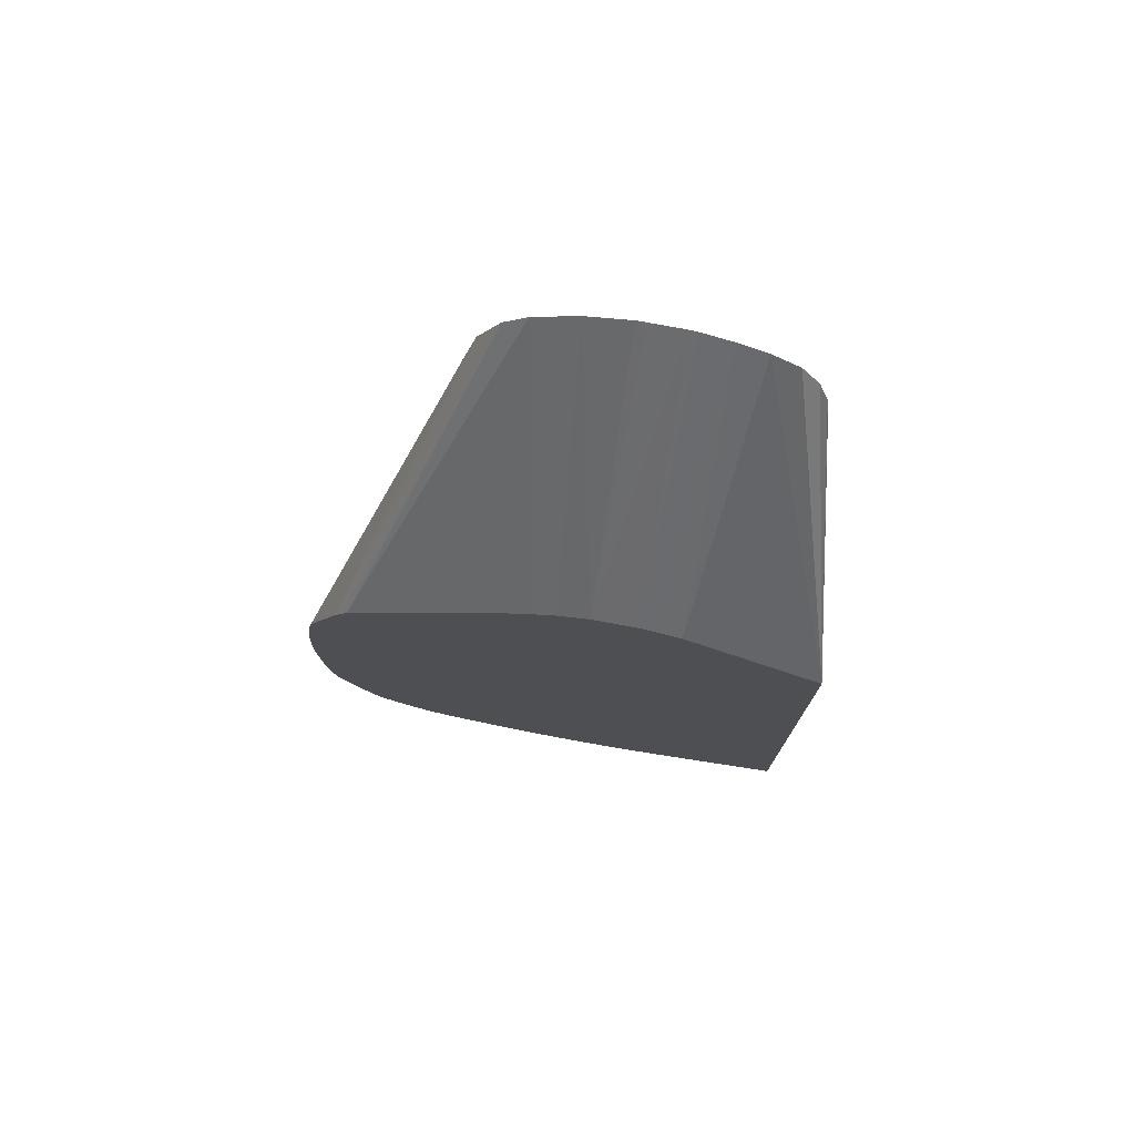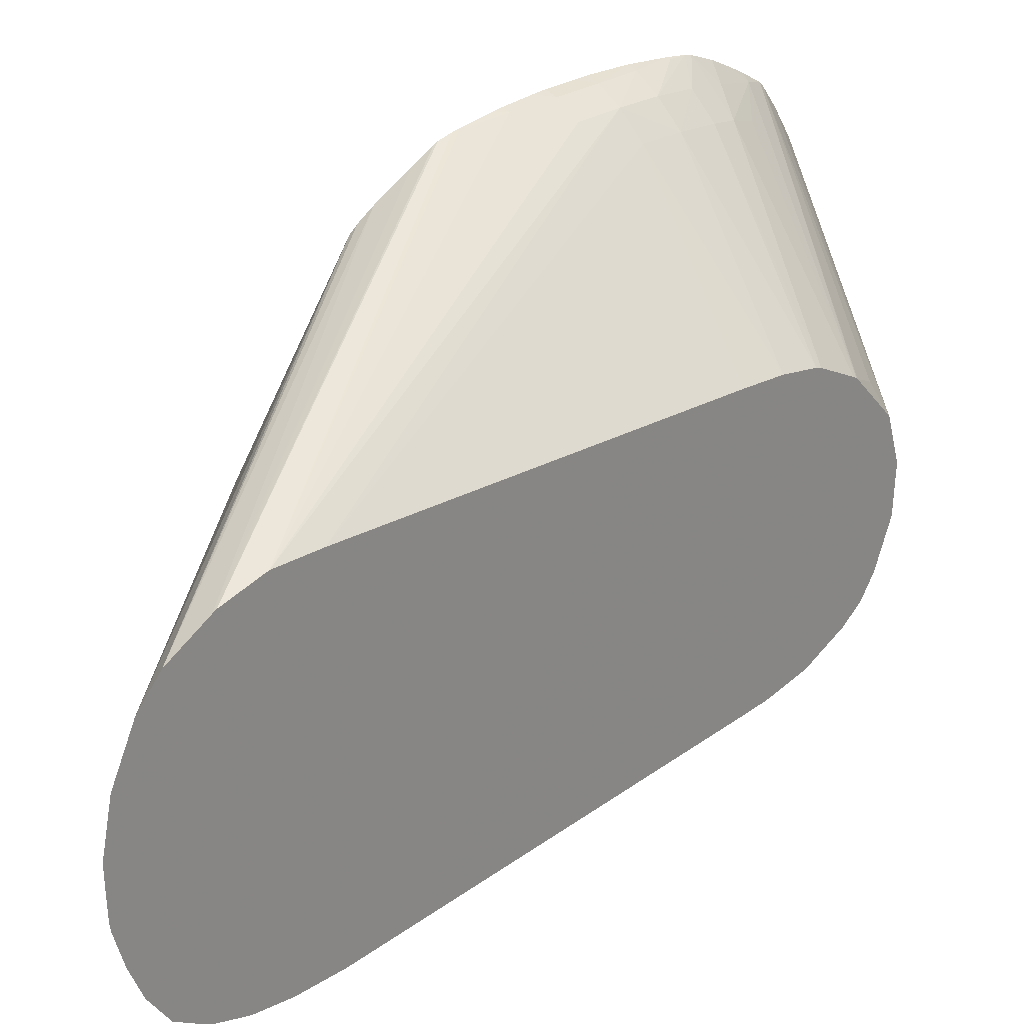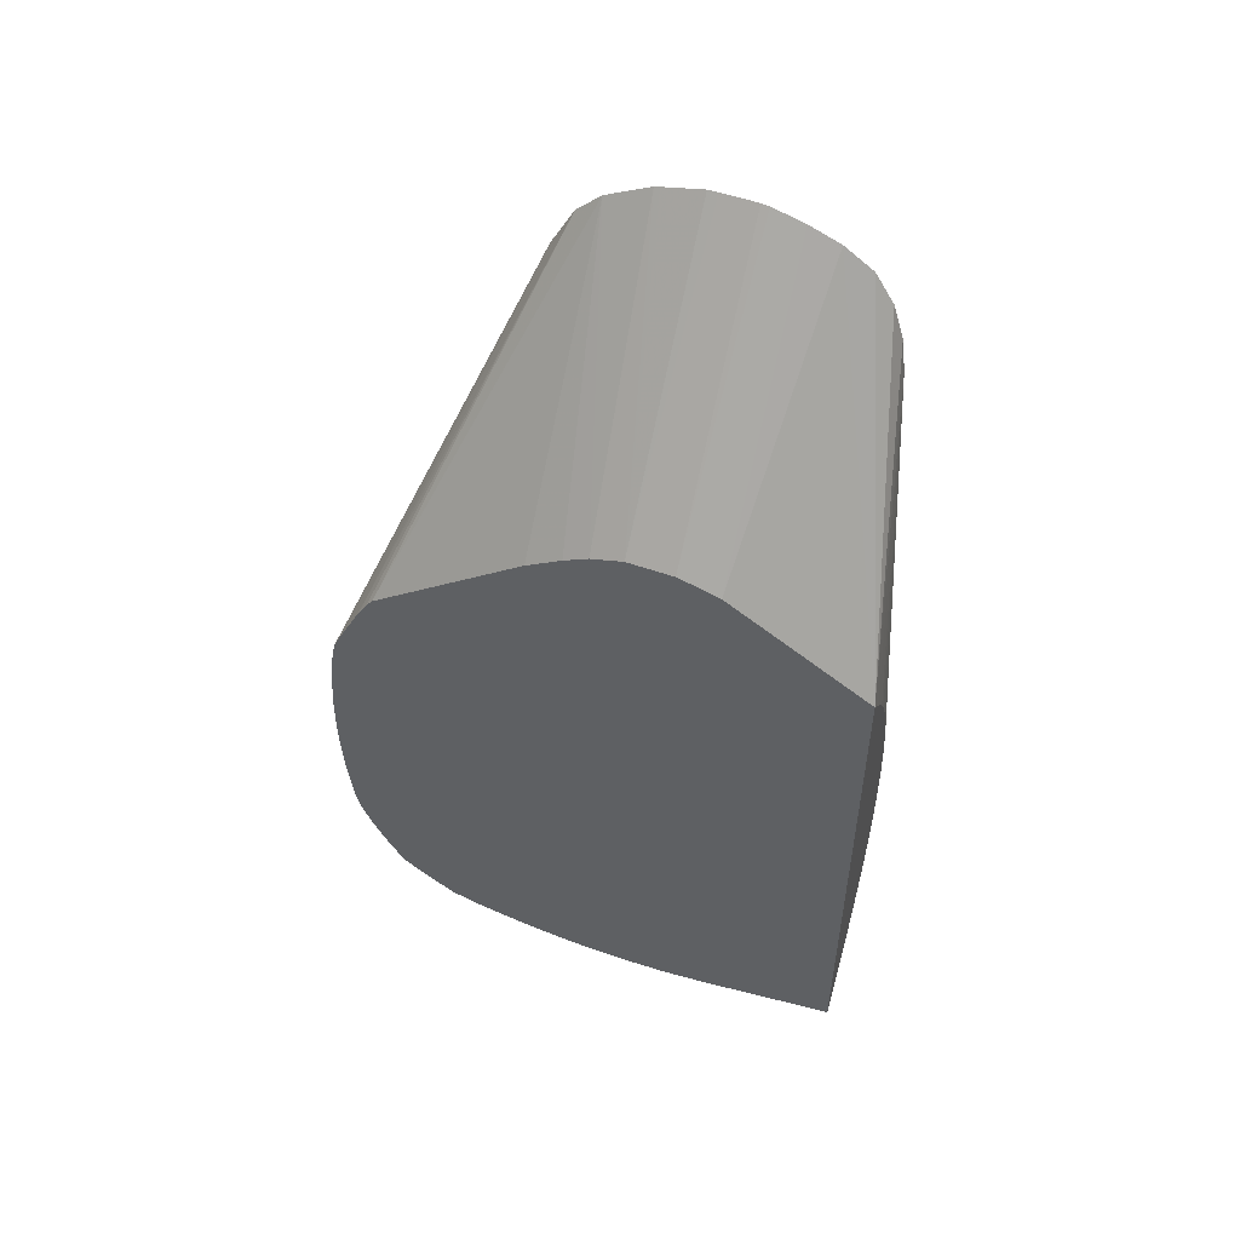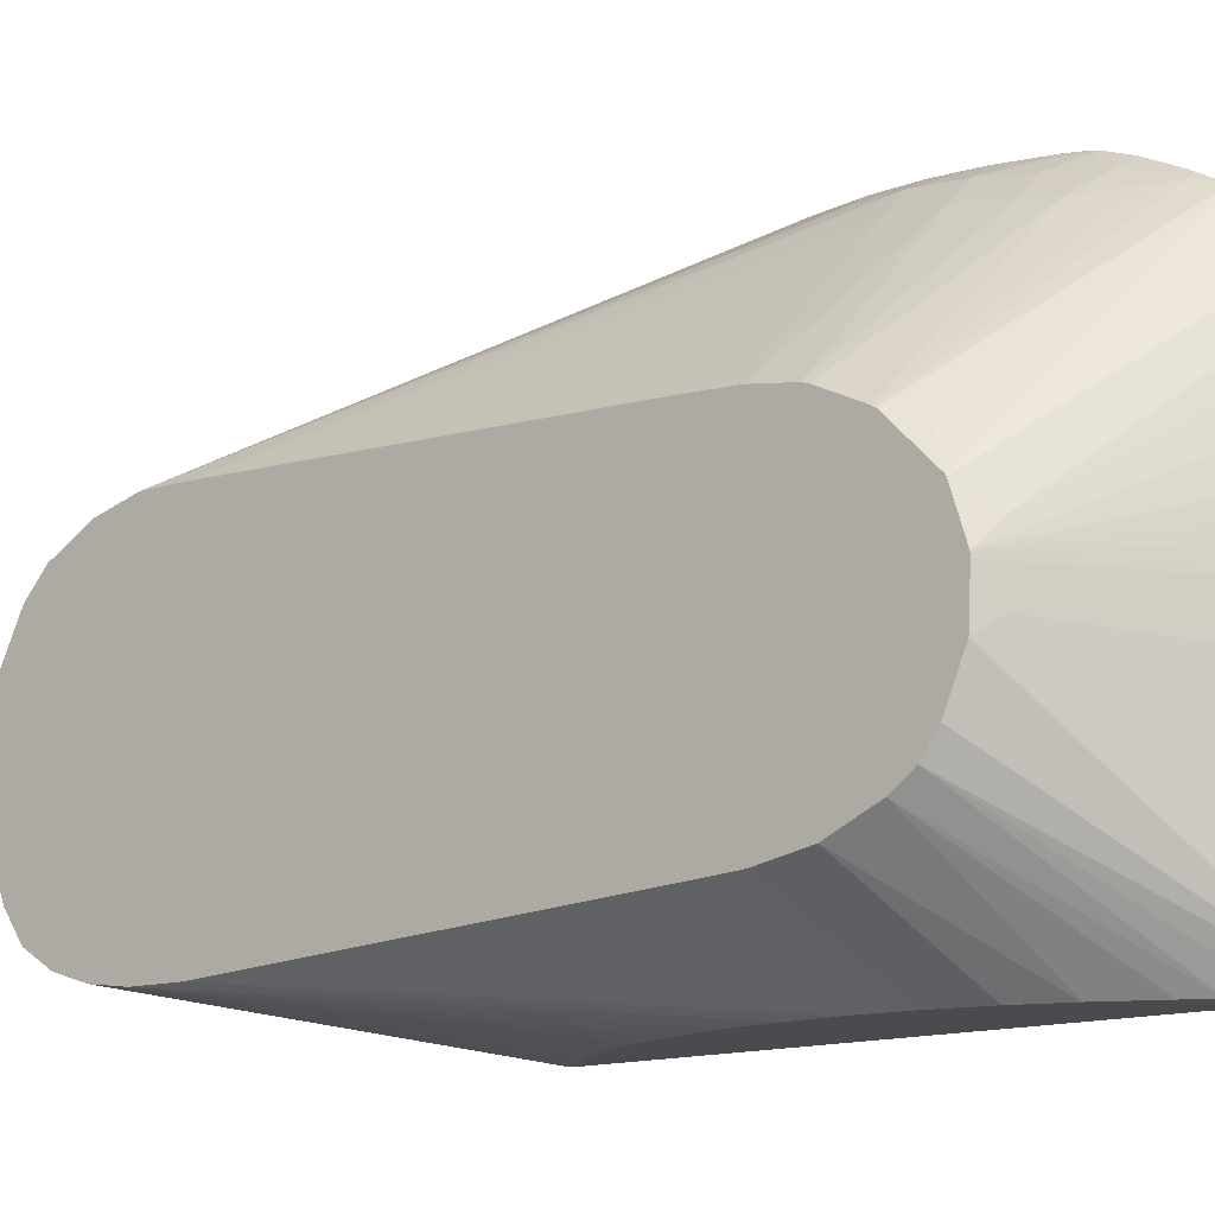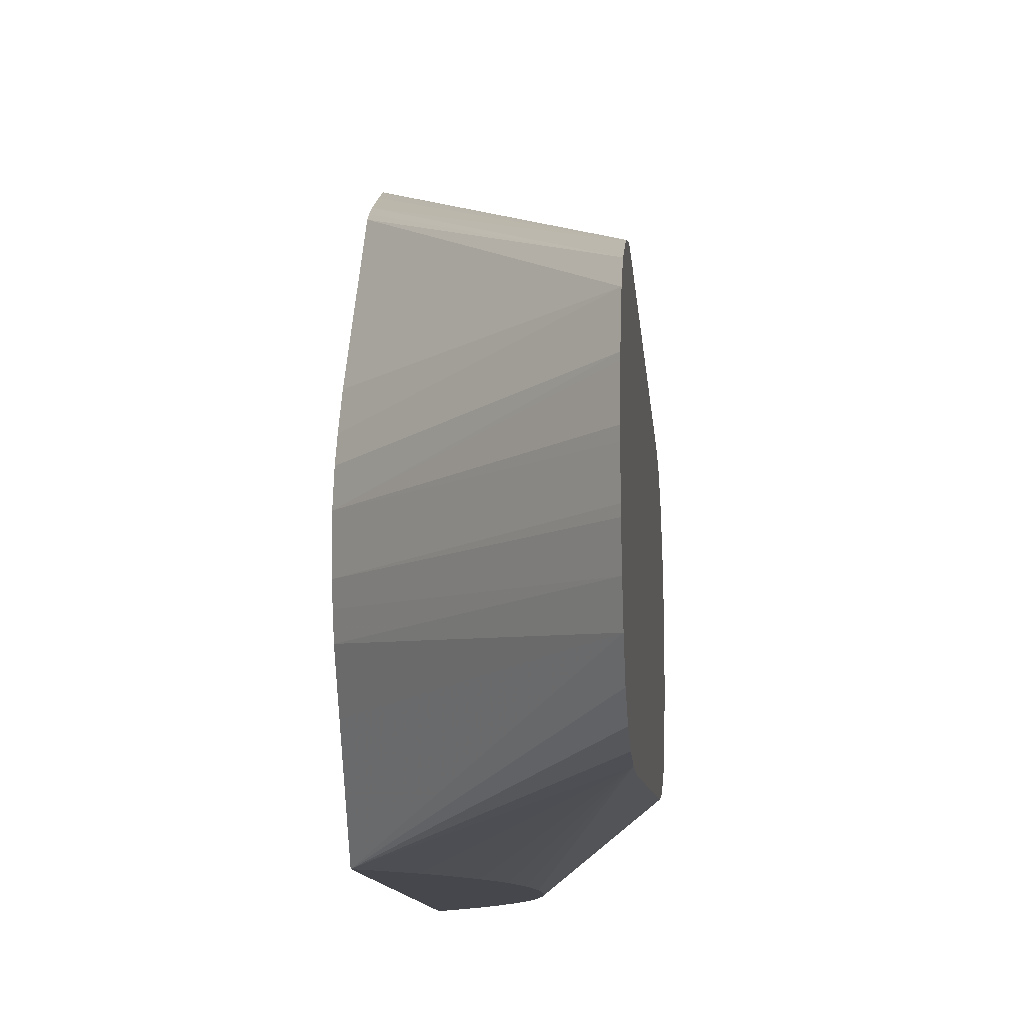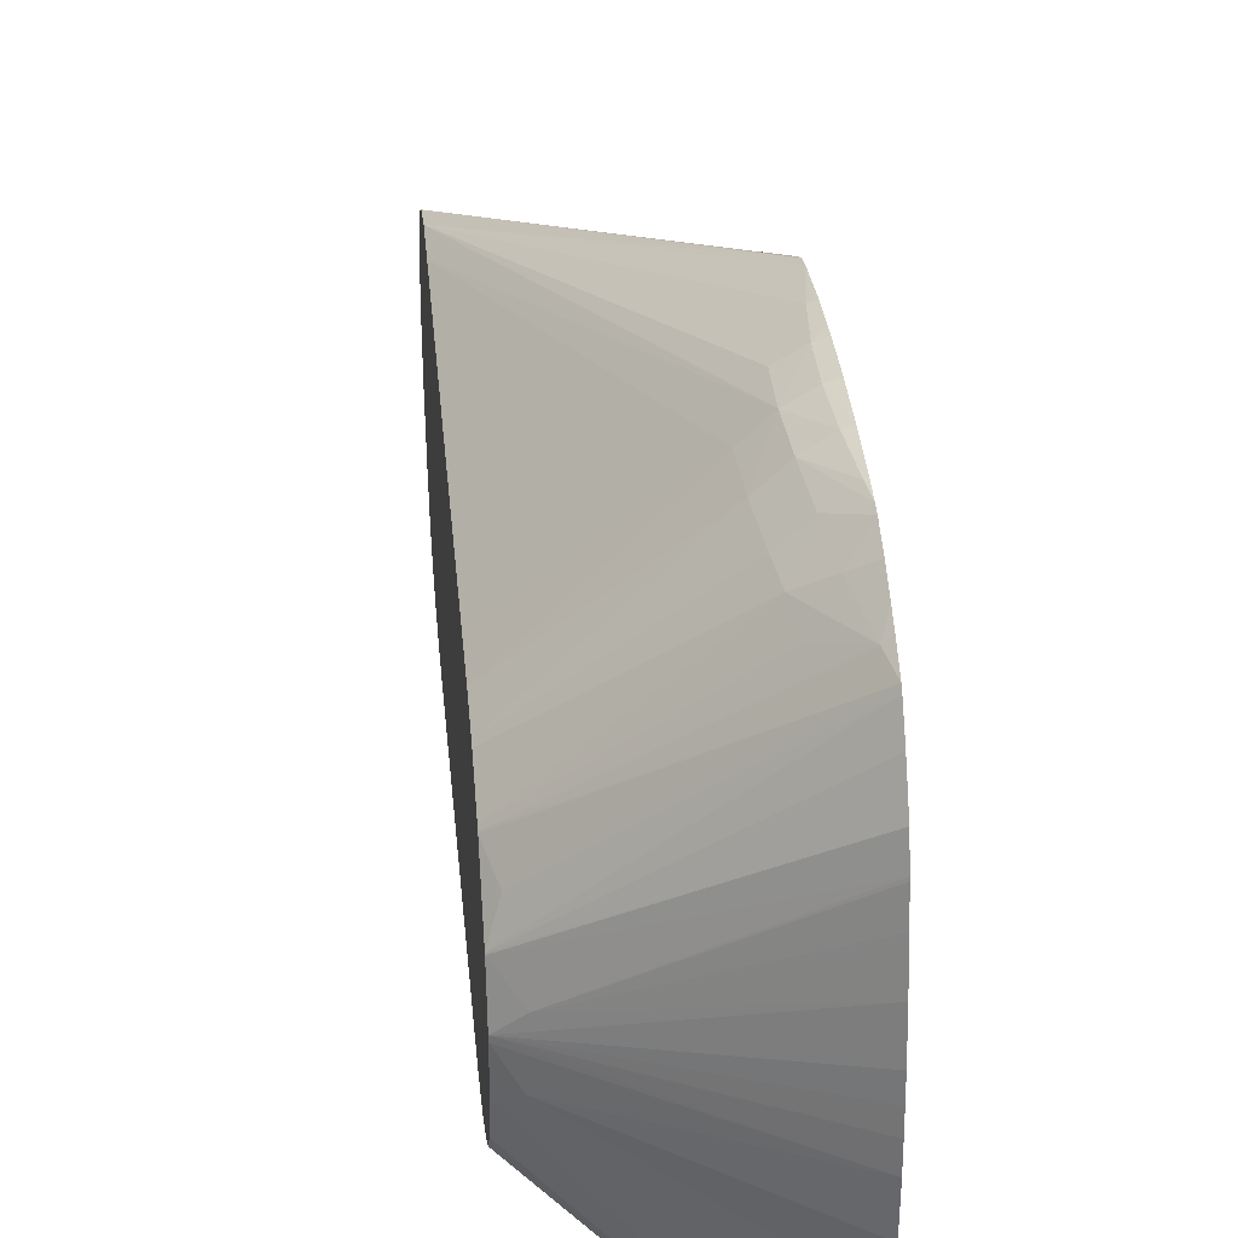
<metadata>
{"format":"obj","ext":"obj","renderer":"f3d","projection":"perspective","resolution":1024,"background":"white","views":[{"elev":75.5,"azim":100.0,"up":"+Y"},{"elev":26.8,"azim":-135.5,"up":"+Z"},{"elev":52.1,"azim":109.3,"up":"+Y"},{"elev":-13.8,"azim":-50.6,"up":"+Z"},{"elev":-10.9,"azim":-175.2,"up":"+Z"},{"elev":33.6,"azim":-5.3,"up":"+Z"}]}
</metadata>
<code>
v -0.01 -0.01204 0.02019
v -0.01 -0.01161 0.02019
v -0.01034 -0.01204 0.02006
v -0.01 -0.01345 0.02012
v -0.01 -0.01062 0.02018
v -0.01033 -0.01062 0.02006
v -0.01105 -0.01204 0.01964
v -0.01026 -0.01345 0.02003
v -0.01 -0.01487 0.01998
v -0.01 -0.0102 0.02016
v -0.01104 -0.01062 0.01963
v -0.01021 -0.009205 0.02001
v -0.01627 0.003597 0.01527
v -0.01179 -0.01204 0.01893
v -0.01172 -0.01345 0.01885
v -0.01096 -0.01345 0.01956
v -0.01627 0.002123 0.01523
v -0.01009 -0.01487 0.01995
v -0.01 -0.01549 0.01989
v -0.01 -0.009205 0.02009
v -0.01 -0.008901 0.02006
v -0.01 -0.007787 0.01992
v -0.01003 -0.007787 0.01991
v -0.01627 0.004951 0.01494
v -0.01 -0.007579 0.01989
v -0.01 -0.007129 0.01979
v -0.01627 -0.01062 0.01455
v -0.01627 -0.01204 0.01445
v -0.01627 -0.01326 0.01424
v -0.01155 -0.01487 0.01867
v -0.0108 -0.01487 0.01937
v -0.01 -0.01574 0.01983
v -0.01627 0.005077 0.01488
v -0.01 -0.006999 0.01974
v -0.01 -0.006304 0.0194
v -0.01627 -0.01345 0.01417
v -0.0114 -0.01576 0.0185
v -0.01058 -0.01621 0.01911
v -0.01 -0.01652 0.01953
v -0.01627 0.006349 0.01419
v -0.01 -0.005142 0.01881
v -0.01627 -0.01471 0.01354
v -0.0112 -0.0167 0.01819
v -0.01022 -0.0177 0.01874
v -0.01 -0.01723 0.01918
v -0.01627 0.007061 0.01344
v -0.01 -0.004633 0.0185
v -0.01 -0.004371 0.0183
v -0.01627 -0.01482 0.01347
v -0.01 -0.01841 0.01851
v -0.01 -0.0177 0.01893
v -0.01 -0.0001648 0.01239
v -0.01 0.0002179 0.01163
v -0.01627 0.007753 0.01205
v -0.01 -0.0008232 0.0135
v -0.01627 -0.01486 0.01344
v -0.01 -0.01853 0.0184
v -0.01594 -0.0158 0.01296
v -0.01 0.000488 0.01063
v -0.01627 0.00779 0.01188
v -0.01627 -0.01622 0.01202
v -0.01 -0.01905 0.01771
v -0.01 0.0004289 0.009215
v -0.01627 0.008023 0.009215
v -0.01627 0.008057 0.01032
v -0.01627 0.008057 0.01063
v -0.01627 -0.01624 0.01199
v -0.01 -0.01966 0.01677
v -0.01 0.0002517 0.00862
v -0.01627 0.007987 0.008972
v -0.01627 -0.01667 0.01063
v -0.01559 -0.017 0.01135
v -0.01 -0.01992 0.01602
v -0.01 2.656e-05 0.007937
v -0.01627 0.007688 0.007971
v -0.01627 -0.01668 0.01048
v -0.01 -0.02069 0.01063
v -0.01 -0.02065 0.01141
v -0.01 -0.0206 0.01205
v -0.01 -0.02054 0.01272
v -0.01 -0.02036 0.01394
v -0.01 -0.02017 0.01488
v -0.01 -0.02012 0.01511
v -0.01 -0.01994 0.01594
v -0.01 -0.0004743 0.007148
v -0.01627 0.007283 0.007014
v -0.01627 0.007615 0.007798
v -0.01627 -0.01661 0.009176
v -0.01568 -0.01705 0.009618
v -0.01 -0.02067 0.009215
v -0.01 -0.0008879 0.006501
v -0.01627 0.006653 0.006119
v -0.01 -0.00279 0.00353
v -0.01627 -0.01659 0.009121
v -0.01 -0.02001 0.00353
v -0.01 -0.02054 0.007798
v -0.01627 0.005699 0.005524
v -0.01063 -0.003522 0.00353
v -0.01627 0.003428 0.005025
v -0.01627 0.004604 0.005181
v -0.01627 -0.01602 0.007797
v -0.01004 -0.01997 0.00353
v -0.01127 -0.004349 0.00353
v -0.01627 0.001909 0.005
v -0.01162 -0.004903 0.00353
v -0.01165 -0.004948 0.00353
v -0.01242 -0.006434 0.00353
v -0.01244 -0.006484 0.00353
v -0.01272 -0.007196 0.00353
v -0.01292 -0.007838 0.00353
v -0.01322 -0.009205 0.00353
v -0.01323 -0.009222 0.00353
v -0.0134 -0.01062 0.00353
v -0.01627 -0.01554 0.007151
v -0.01068 -0.01913 0.00353
v -0.01342 -0.01204 0.00353
v -0.01627 -0.01086 0.00571
v -0.01627 -0.01489 0.006682
v -0.01127 -0.01832 0.00353
v -0.01342 -0.01206 0.00353
v -0.01627 -0.01194 0.00578
v -0.01627 -0.01348 0.006055
v -0.01244 -0.0162 0.00353
v -0.01243 -0.01623 0.00353
v -0.0117 -0.01761 0.00353
v -0.01328 -0.01345 0.00353
v -0.01627 -0.012 0.005786
v -0.01627 -0.01345 0.006051
v -0.01294 -0.0149 0.00353
v -0.01292 -0.01495 0.00353
v -0.01328 -0.01347 0.00353
f 69 75 70
f 69 74 75
f 67 73 68
f 67 72 73
f 63 69 70
f 63 70 64
f 61 68 62
f 59 65 66
f 59 66 60
f 71 76 77
f 61 67 68
f 67 71 72
f 71 77 78
f 74 85 86
f 71 79 80
f 71 80 81
f 71 81 72
f 72 81 82
f 72 82 83
f 72 83 84
f 72 84 73
f 74 86 87
f 74 87 75
f 76 88 89
f 76 89 77
f 59 64 65
f 77 89 90
f 85 91 86
f 71 78 79
f 59 63 64
f 39 44 45
f 57 58 61
f 31 37 32
f 86 91 93
f 32 37 38
f 32 38 39
f 33 35 41
f 33 41 40
f 36 42 37
f 37 42 43
f 37 43 44
f 37 44 38
f 38 44 39
f 40 41 47
f 40 47 48
f 40 48 46
f 42 49 43
f 43 49 44
f 44 50 51
f 44 51 45
f 44 49 50
f 46 52 53
f 46 53 54
f 46 48 55
f 46 55 52
f 49 56 50
f 50 56 58
f 50 58 57
f 53 59 54
f 54 59 60
f 56 61 58
f 57 61 62
f 86 93 92
f 101 114 102
f 88 95 89
f 99 105 106
f 99 106 107
f 99 107 108
f 99 108 109
f 99 109 110
f 99 110 111
f 99 111 112
f 99 112 113
f 99 113 104
f 102 114 115
f 104 113 116
f 104 116 117
f 114 118 119
f 114 119 115
f 116 120 121
f 116 121 117
f 118 122 123
f 118 123 124
f 118 124 125
f 118 125 119
f 120 126 121
f 121 126 127
f 122 128 129
f 122 129 130
f 122 130 123
f 126 131 128
f 126 128 127
f 128 131 129
f 30 36 37
f 99 103 105
f 88 94 95
f 98 103 99
f 94 101 95
f 89 95 96
f 89 96 90
f 92 93 97
f 93 98 99
f 93 99 100
f 93 100 97
f 93 95 102
f 93 102 115
f 93 115 119
f 93 119 125
f 93 125 124
f 93 124 123
f 93 123 130
f 93 130 129
f 93 129 131
f 93 131 126
f 93 126 120
f 93 120 116
f 93 116 113
f 93 113 112
f 93 112 111
f 93 111 110
f 93 110 109
f 93 109 108
f 93 108 107
f 93 107 106
f 93 106 105
f 93 105 103
f 93 103 98
f 95 101 102
f 30 37 31
f 13 56 49
f 24 35 33
f 1 52 55
f 1 55 48
f 1 48 47
f 1 47 41
f 1 41 35
f 1 35 34
f 1 34 26
f 1 26 25
f 1 25 22
f 1 22 21
f 1 21 20
f 1 20 10
f 1 10 5
f 1 53 52
f 1 5 2
f 3 5 6
f 3 6 7
f 3 7 8
f 3 8 4
f 4 8 9
f 5 10 6
f 6 11 7
f 6 10 12
f 6 12 13
f 6 13 11
f 7 14 15
f 7 15 16
f 7 16 8
f 2 5 3
f 1 63 59
f 1 69 63
f 1 74 69
f 29 36 30
f 1 2 3
f 1 3 4
f 1 4 9
f 1 9 19
f 1 19 32
f 1 32 39
f 1 39 45
f 1 45 51
f 1 51 50
f 1 50 57
f 1 57 62
f 1 62 68
f 1 68 73
f 1 73 84
f 1 84 83
f 1 83 82
f 1 82 81
f 1 81 80
f 1 80 79
f 1 79 78
f 1 78 77
f 1 77 90
f 1 90 96
f 1 96 95
f 1 95 93
f 1 93 91
f 1 91 85
f 1 85 74
f 7 11 13
f 7 13 17
f 1 59 53
f 8 16 18
f 13 101 94
f 13 94 88
f 13 88 76
f 13 76 71
f 13 71 67
f 13 67 61
f 13 61 56
f 13 49 42
f 13 42 36
f 13 36 29
f 13 29 28
f 13 28 27
f 13 23 25
f 13 25 26
f 13 26 24
f 14 27 28
f 14 28 15
f 14 17 27
f 15 28 29
f 15 29 30
f 15 30 31
f 15 31 16
f 16 31 19
f 16 19 18
f 19 31 32
f 22 25 23
f 24 26 34
f 7 17 14
f 24 34 35
f 13 114 101
f 13 118 114
f 13 27 17
f 13 122 118
f 8 18 9
f 9 18 19
f 10 20 12
f 12 20 21
f 12 21 22
f 12 22 23
f 12 23 13
f 13 24 33
f 13 33 40
f 13 46 54
f 13 54 60
f 13 60 66
f 13 66 65
f 13 65 64
f 13 64 70
f 13 40 46
f 13 99 104
f 13 75 87
f 13 87 86
f 13 86 92
f 13 92 97
f 13 97 100
f 13 100 99
f 13 128 122
f 13 104 117
f 13 117 121
f 13 121 127
f 13 70 75
f 13 127 128

</code>
